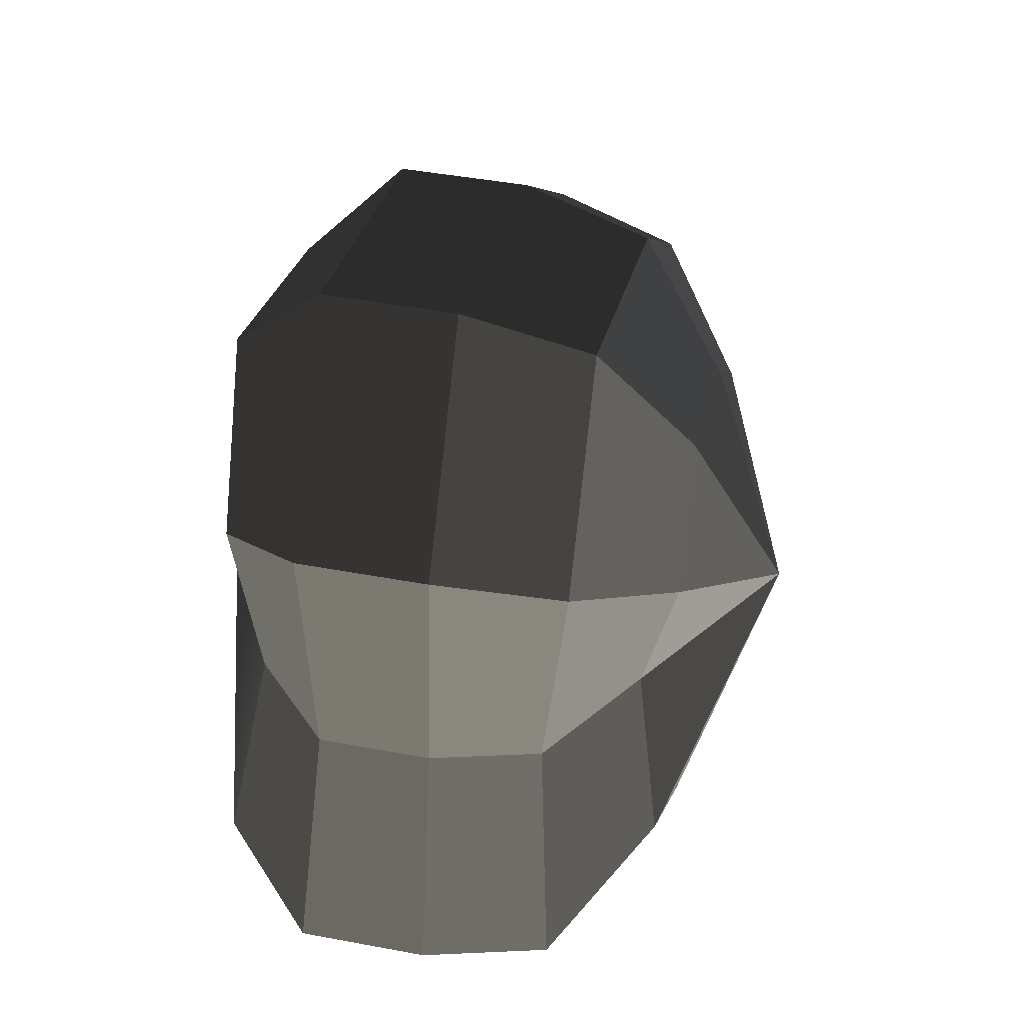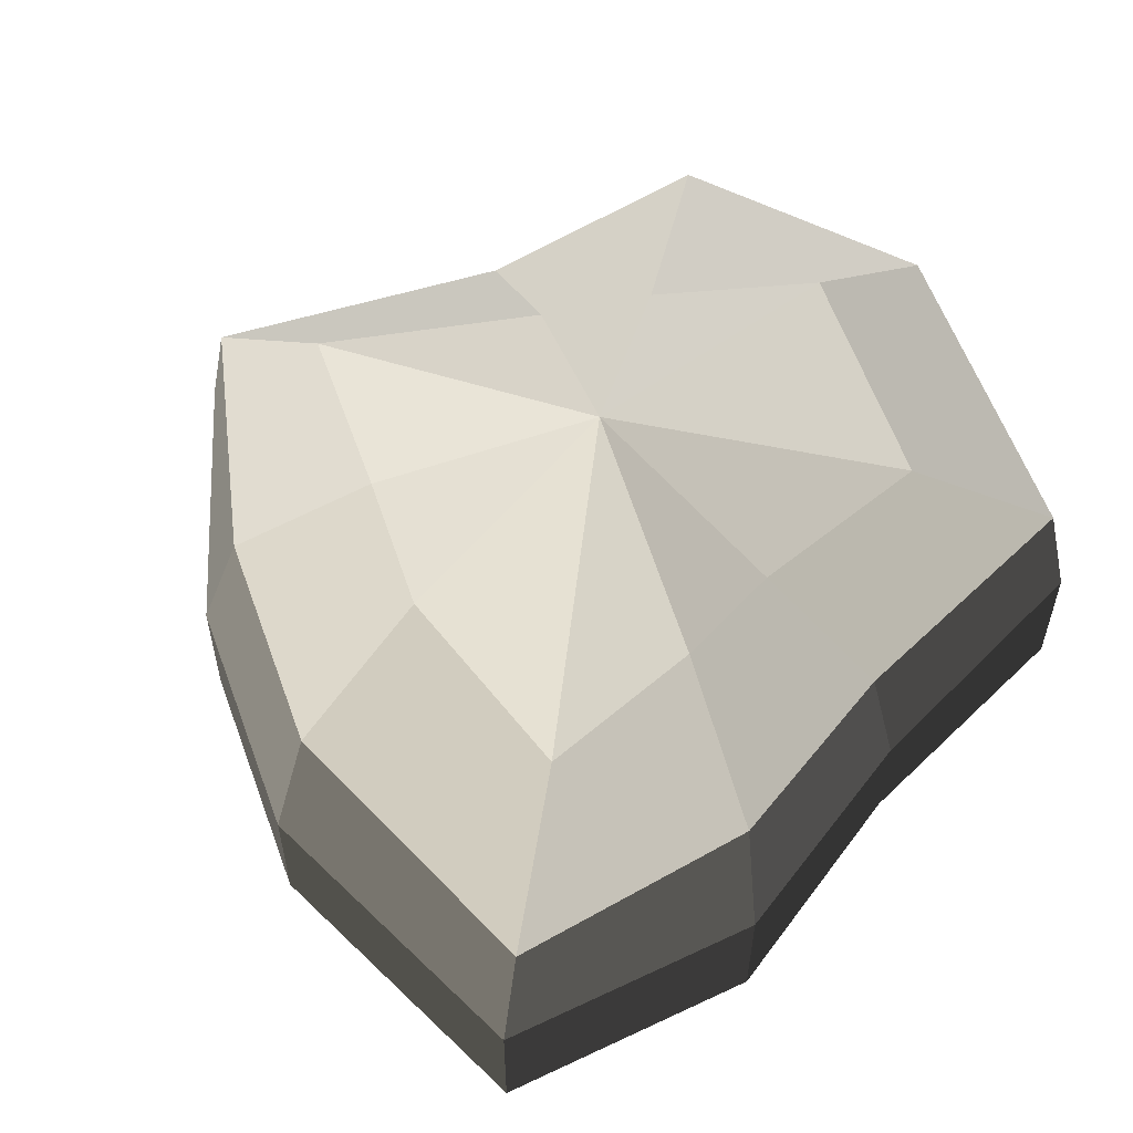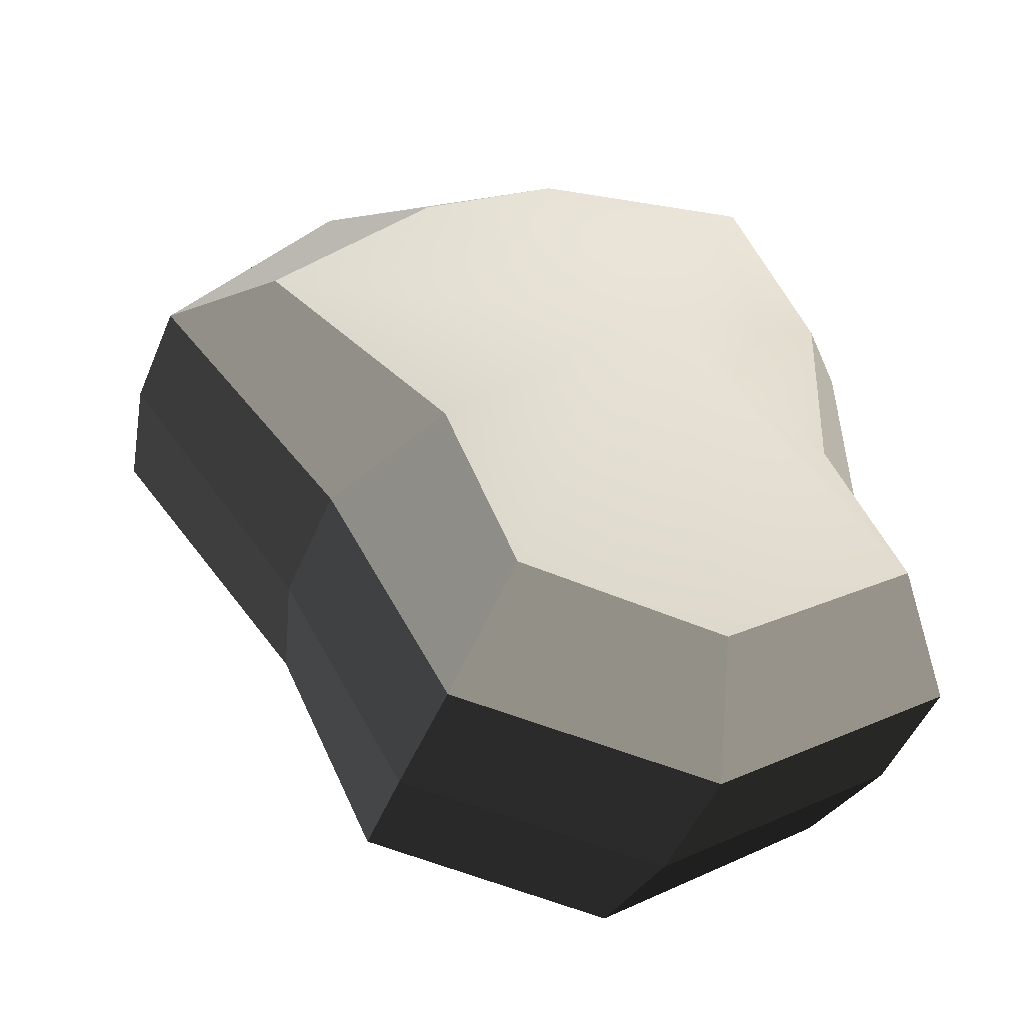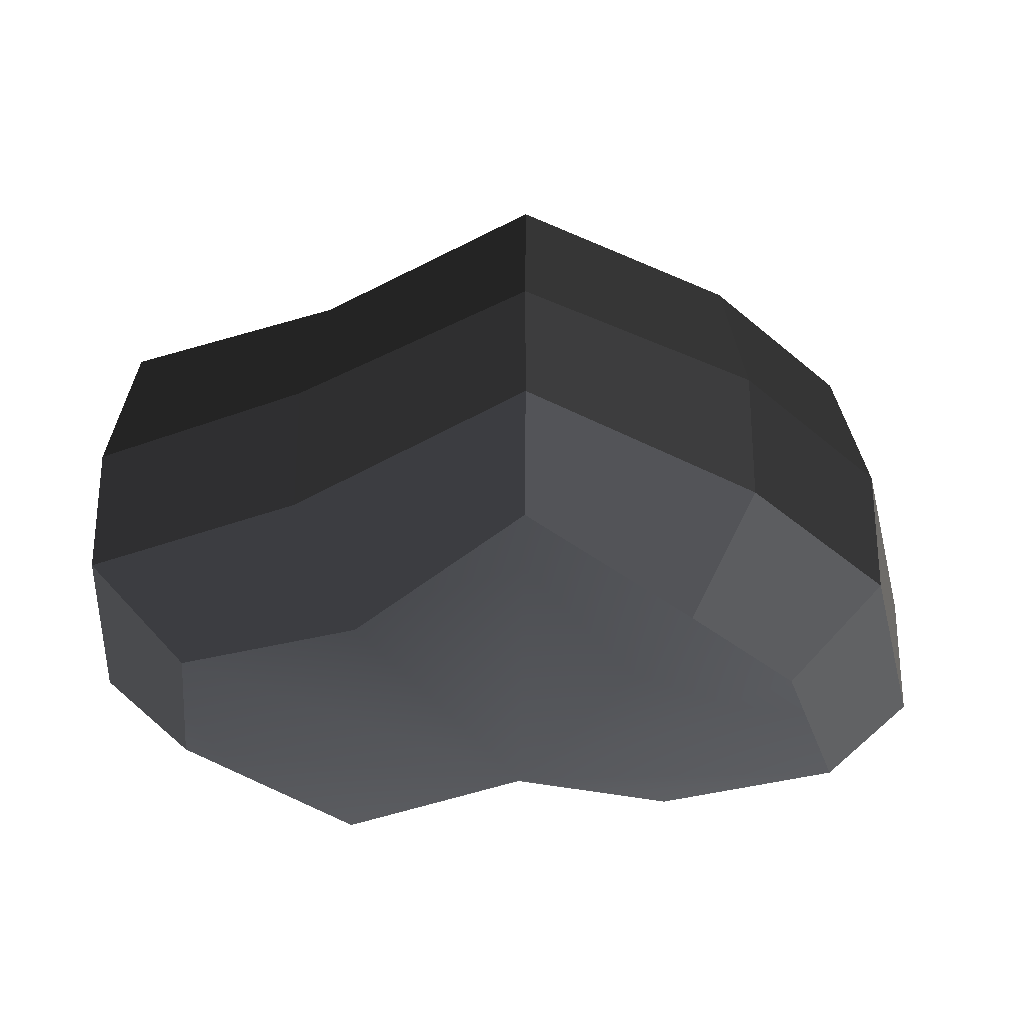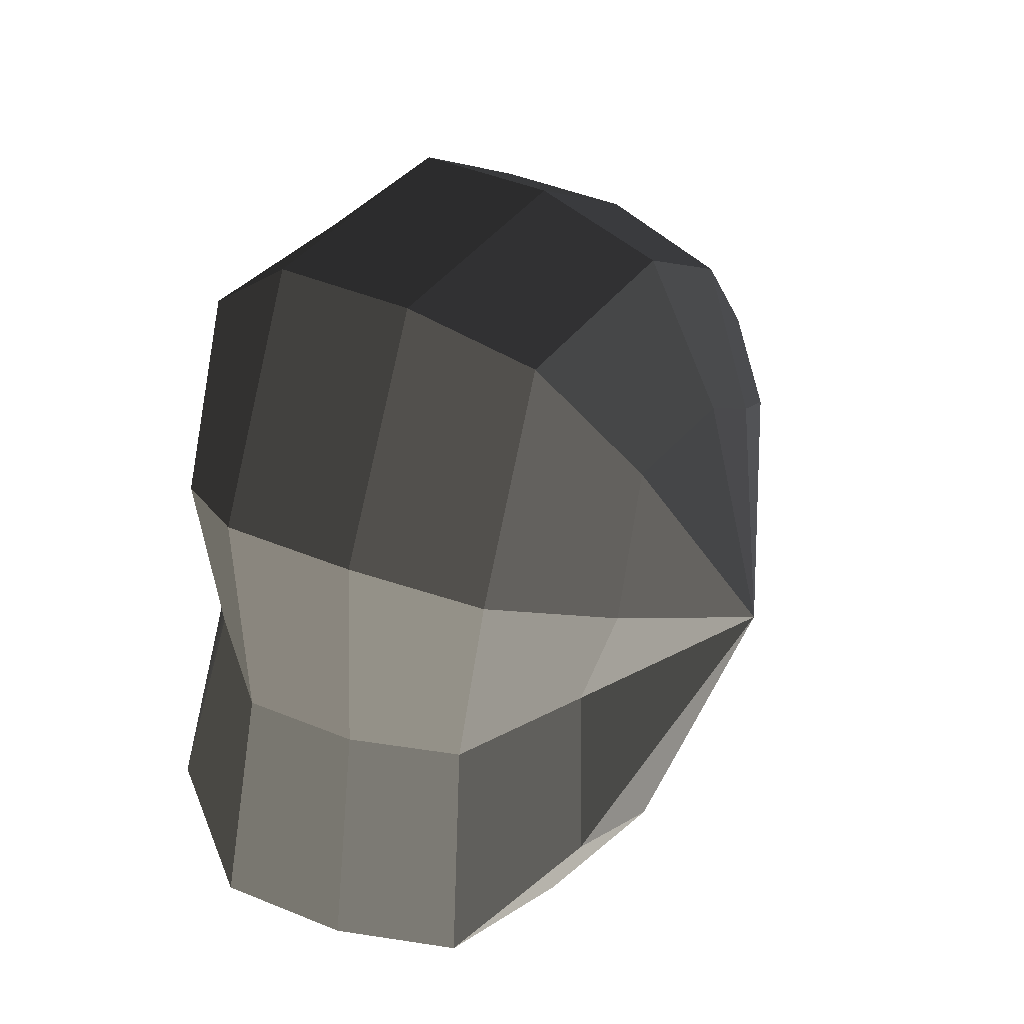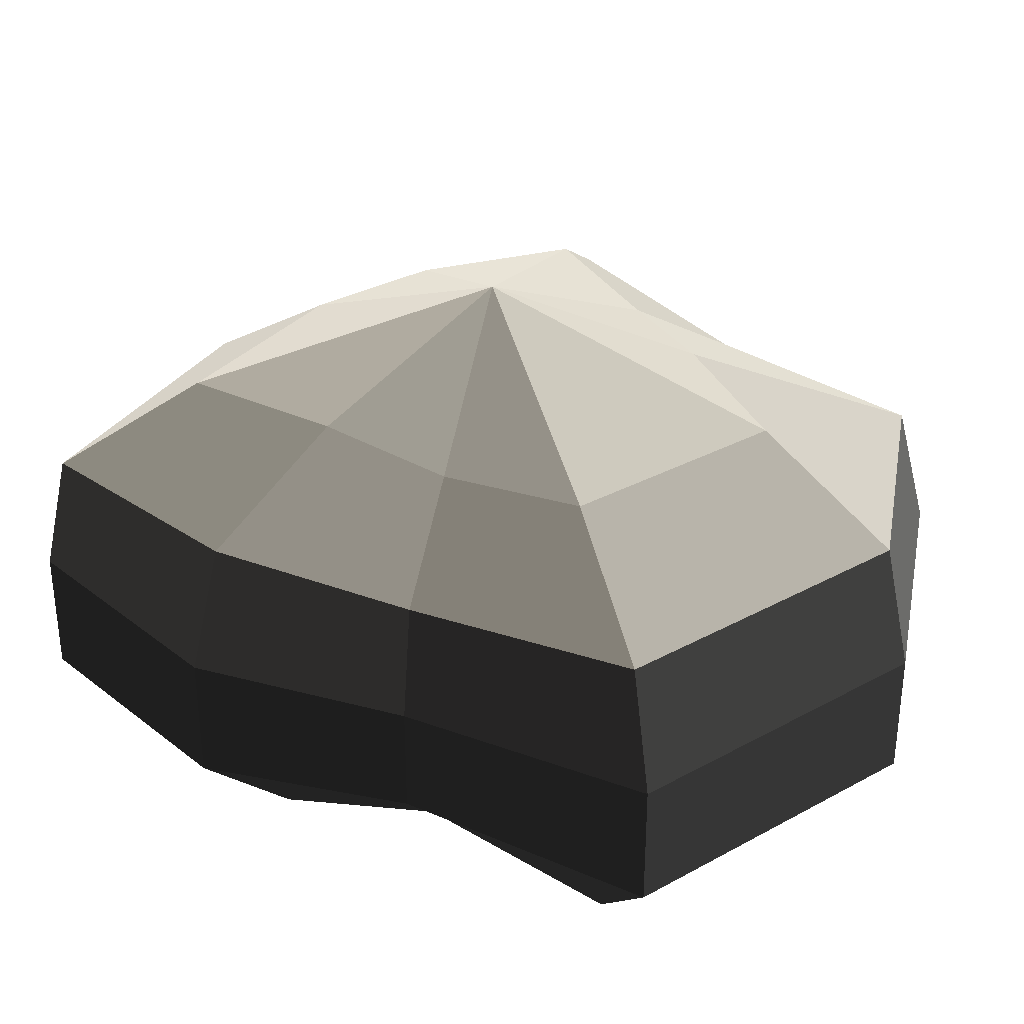
<metadata>
{"format":"obj","ext":"obj","renderer":"f3d","projection":"perspective","resolution":1024,"background":"white","views":[{"elev":43.8,"azim":102.5,"up":"+Z"},{"elev":58.1,"azim":32.1,"up":"+Y"},{"elev":-47.9,"azim":-21.8,"up":"+Z"},{"elev":-29.8,"azim":-90.4,"up":"+Y"},{"elev":44.5,"azim":115.6,"up":"+Z"},{"elev":33.8,"azim":105.0,"up":"+Y"}]}
</metadata>
<code>
v 0.01455 -0.02578 -0.04036
v 0.004624 -0.03398 0.001092
v 0.03878 -0.02578 -0.02105
v -0.009663 -0.02578 -0.03818
v -0.01825 -0.02578 -0.01778
v -0.03822 -0.02223 0.001092
v -0.02135 -0.02578 0.01996
v -0.005298 -0.02578 0.03272
v 0.02109 -0.02578 0.04036
v 0.0306 -0.02578 0.01996
v 0.03219 -0.02223 0.001092
v 0.03878 -0.02578 -0.02105
v 0.04797 -0.01489 -0.02773
v 0.01805 -0.01489 -0.05115
v 0.01455 -0.02578 -0.04036
v 0.01455 -0.02578 -0.04036
v 0.01805 -0.01489 -0.05115
v -0.01317 -0.01489 -0.04897
v -0.009663 -0.02578 -0.03818
v -0.009663 -0.02578 -0.03818
v -0.01317 -0.01489 -0.04897
v -0.02743 -0.01489 -0.02445
v -0.01825 -0.02578 -0.01778
v -0.01825 -0.02578 -0.01778
v -0.02743 -0.01489 -0.02445
v -0.04797 -0.01289 0.001092
v -0.03822 -0.02223 0.001092
v -0.03822 -0.02223 0.001092
v -0.04797 -0.01289 0.001092
v -0.03053 -0.01489 0.02663
v -0.02135 -0.02578 0.01996
v -0.02135 -0.02578 0.01996
v -0.03053 -0.01489 0.02663
v -0.008805 -0.01489 0.04351
v -0.005298 -0.02578 0.03272
v -0.005298 -0.02578 0.03272
v -0.008805 -0.01489 0.04351
v 0.0246 -0.01489 0.05115
v 0.02109 -0.02578 0.04036
v 0.02109 -0.02578 0.04036
v 0.0246 -0.01489 0.05115
v 0.03978 -0.01489 0.02663
v 0.0306 -0.02578 0.01996
v 0.0306 -0.02578 0.01996
v 0.03978 -0.01489 0.02663
v 0.04193 -0.01289 0.001092
v 0.03219 -0.02223 0.001092
v 0.03219 -0.02223 0.001092
v 0.04193 -0.01289 0.001092
v 0.04797 -0.01489 -0.02773
v 0.03878 -0.02578 -0.02105
v 0.04797 -0.01489 -0.02773
v 0.04797 -0.0001483 -0.02773
v 0.01805 -0.0001482 -0.05115
v 0.01805 -0.01489 -0.05115
v 0.01805 -0.01489 -0.05115
v 0.01805 -0.0001482 -0.05115
v -0.01317 -0.0001482 -0.04897
v -0.01317 -0.01489 -0.04897
v -0.01317 -0.01489 -0.04897
v -0.01317 -0.0001482 -0.04897
v -0.02743 -0.0001483 -0.02445
v -0.02743 -0.01489 -0.02445
v -0.02743 -0.01489 -0.02445
v -0.02743 -0.0001483 -0.02445
v -0.04797 -0.0002293 0.001092
v -0.04797 -0.01289 0.001092
v -0.04797 -0.01289 0.001092
v -0.04797 -0.0002293 0.001092
v -0.03053 -0.0001482 0.02663
v -0.03053 -0.01489 0.02663
v -0.03053 -0.01489 0.02663
v -0.03053 -0.0001482 0.02663
v -0.008805 -0.0001483 0.04351
v -0.008805 -0.01489 0.04351
v -0.008805 -0.01489 0.04351
v -0.008805 -0.0001483 0.04351
v 0.0246 -0.0001482 0.05115
v 0.0246 -0.01489 0.05115
v 0.0246 -0.01489 0.05115
v 0.0246 -0.0001482 0.05115
v 0.03978 -0.0001482 0.02663
v 0.03978 -0.01489 0.02663
v 0.03978 -0.01489 0.02663
v 0.03978 -0.0001482 0.02663
v 0.04193 -0.0002293 0.001092
v 0.04193 -0.01289 0.001092
v 0.04193 -0.01289 0.001092
v 0.04193 -0.0002293 0.001092
v 0.04797 -0.0001483 -0.02773
v 0.04797 -0.01489 -0.02773
v 0.04797 -0.0001483 -0.02773
v 0.04569 0.01428 -0.0254
v 0.01715 0.01428 -0.04799
v 0.01805 -0.0001482 -0.05115
v 0.01805 -0.0001482 -0.05115
v 0.01715 0.01428 -0.04799
v -0.01183 0.01428 -0.0456
v -0.01317 -0.0001482 -0.04897
v -0.01317 -0.0001482 -0.04897
v -0.01183 0.01428 -0.0456
v -0.02321 0.01428 -0.02181
v -0.02743 -0.0001483 -0.02445
v -0.02743 -0.0001483 -0.02445
v -0.02321 0.01428 -0.02181
v -0.0453 0.01197 0.001197
v -0.04797 -0.0002293 0.001092
v -0.04797 -0.0002293 0.001092
v -0.0453 0.01197 0.001197
v -0.02661 0.01428 0.0242
v -0.03053 -0.0001482 0.02663
v -0.03053 -0.0001482 0.02663
v -0.02661 0.01428 0.0242
v -0.007042 0.01428 0.03961
v -0.008805 -0.0001483 0.04351
v -0.008805 -0.0001483 0.04351
v -0.007042 0.01428 0.03961
v 0.02433 0.01428 0.04799
v 0.0246 -0.0001482 0.05115
v 0.0246 -0.0001482 0.05115
v 0.02433 0.01428 0.04799
v 0.03671 0.01428 0.0242
v 0.03978 -0.0001482 0.02663
v 0.03978 -0.0001482 0.02663
v 0.03671 0.01428 0.0242
v 0.03865 0.01197 0.001197
v 0.04193 -0.0002293 0.001092
v 0.04193 -0.0002293 0.001092
v 0.03865 0.01197 0.001197
v 0.04569 0.01428 -0.0254
v 0.04797 -0.0001483 -0.02773
v 0.04569 0.01428 -0.0254
v 0.03225 0.02437 -0.01615
v 0.01204 0.02437 -0.03257
v 0.01715 0.01428 -0.04799
v 0.01715 0.01428 -0.04799
v 0.01204 0.02437 -0.03257
v -0.002592 0.02437 -0.02139
v -0.01183 0.01428 -0.0456
v -0.01183 0.01428 -0.0456
v -0.002592 0.02437 -0.02139
v -0.01125 0.02437 -0.0128
v -0.02321 0.01428 -0.02181
v -0.02321 0.01428 -0.02181
v -0.01125 0.02437 -0.0128
v -0.03124 0.02075 0.001118
v -0.0453 0.01197 0.001197
v -0.0453 0.01197 0.001197
v -0.03124 0.02075 0.001118
v -0.01443 0.02437 0.01503
v -0.02661 0.01428 0.0242
v -0.02661 0.01428 0.0242
v -0.01443 0.02437 0.01503
v -0.002592 0.02437 0.02475
v -0.007042 0.01428 0.03961
v -0.007042 0.01428 0.03961
v -0.002592 0.02437 0.02475
v 0.01874 0.02437 0.03257
v 0.02433 0.01428 0.04799
v 0.02433 0.01428 0.04799
v 0.01874 0.02437 0.03257
v 0.02387 0.02437 0.01503
v 0.03671 0.01428 0.0242
v 0.03671 0.01428 0.0242
v 0.02387 0.02437 0.01503
v 0.02504 0.02075 0.001118
v 0.03865 0.01197 0.001197
v 0.03865 0.01197 0.001197
v 0.02504 0.02075 0.001118
v 0.03225 0.02437 -0.01615
v 0.04569 0.01428 -0.0254
v 0.03225 0.02437 -0.01615
v 0.004624 0.03398 0.001092
v 0.01204 0.02437 -0.03257
v 0.01204 0.02437 -0.03257
v 0.004624 0.03398 0.001092
v -0.002592 0.02437 -0.02139
v -0.002592 0.02437 -0.02139
v 0.004624 0.03398 0.001092
v -0.01125 0.02437 -0.0128
v -0.01125 0.02437 -0.0128
v 0.004624 0.03398 0.001092
v -0.03124 0.02075 0.001118
v -0.03124 0.02075 0.001118
v 0.004624 0.03398 0.001092
v -0.01443 0.02437 0.01503
v -0.01443 0.02437 0.01503
v 0.004624 0.03398 0.001092
v -0.002592 0.02437 0.02475
v -0.002592 0.02437 0.02475
v 0.004624 0.03398 0.001092
v 0.01874 0.02437 0.03257
v 0.01874 0.02437 0.03257
v 0.004624 0.03398 0.001092
v 0.02387 0.02437 0.01503
v 0.02387 0.02437 0.01503
v 0.004624 0.03398 0.001092
v 0.02504 0.02075 0.001118
v 0.02504 0.02075 0.001118
v 0.004624 0.03398 0.001092
v 0.03225 0.02437 -0.01615
g Foliage4_10_4193_249
f 1 3 2
f 4 1 2
f 5 4 2
f 6 5 2
f 7 6 2
f 8 7 2
f 9 8 2
f 10 9 2
f 11 10 2
f 3 11 2
f 12 14 13
f 12 15 14
f 16 18 17
f 16 19 18
f 20 22 21
f 20 23 22
f 24 26 25
f 24 27 26
f 28 30 29
f 28 31 30
f 32 34 33
f 32 35 34
f 36 38 37
f 36 39 38
f 40 42 41
f 40 43 42
f 44 46 45
f 44 47 46
f 48 50 49
f 48 51 50
f 52 54 53
f 52 55 54
f 56 58 57
f 56 59 58
f 60 62 61
f 60 63 62
f 64 66 65
f 64 67 66
f 68 70 69
f 68 71 70
f 72 74 73
f 72 75 74
f 76 78 77
f 76 79 78
f 80 82 81
f 80 83 82
f 84 86 85
f 84 87 86
f 88 90 89
f 88 91 90
f 92 94 93
f 92 95 94
f 96 98 97
f 96 99 98
f 100 102 101
f 100 103 102
f 104 106 105
f 104 107 106
f 108 110 109
f 108 111 110
f 112 114 113
f 112 115 114
f 116 118 117
f 116 119 118
f 120 122 121
f 120 123 122
f 124 126 125
f 124 127 126
f 128 130 129
f 128 131 130
f 132 134 133
f 132 135 134
f 136 138 137
f 136 139 138
f 140 142 141
f 140 143 142
f 144 146 145
f 144 147 146
f 148 150 149
f 148 151 150
f 152 154 153
f 152 155 154
f 156 158 157
f 156 159 158
f 160 162 161
f 160 163 162
f 164 166 165
f 164 167 166
f 168 170 169
f 168 171 170
f 172 174 173
f 175 177 176
f 178 180 179
f 181 183 182
f 184 186 185
f 187 189 188
f 190 192 191
f 193 195 194
f 196 198 197
f 199 201 200

</code>
